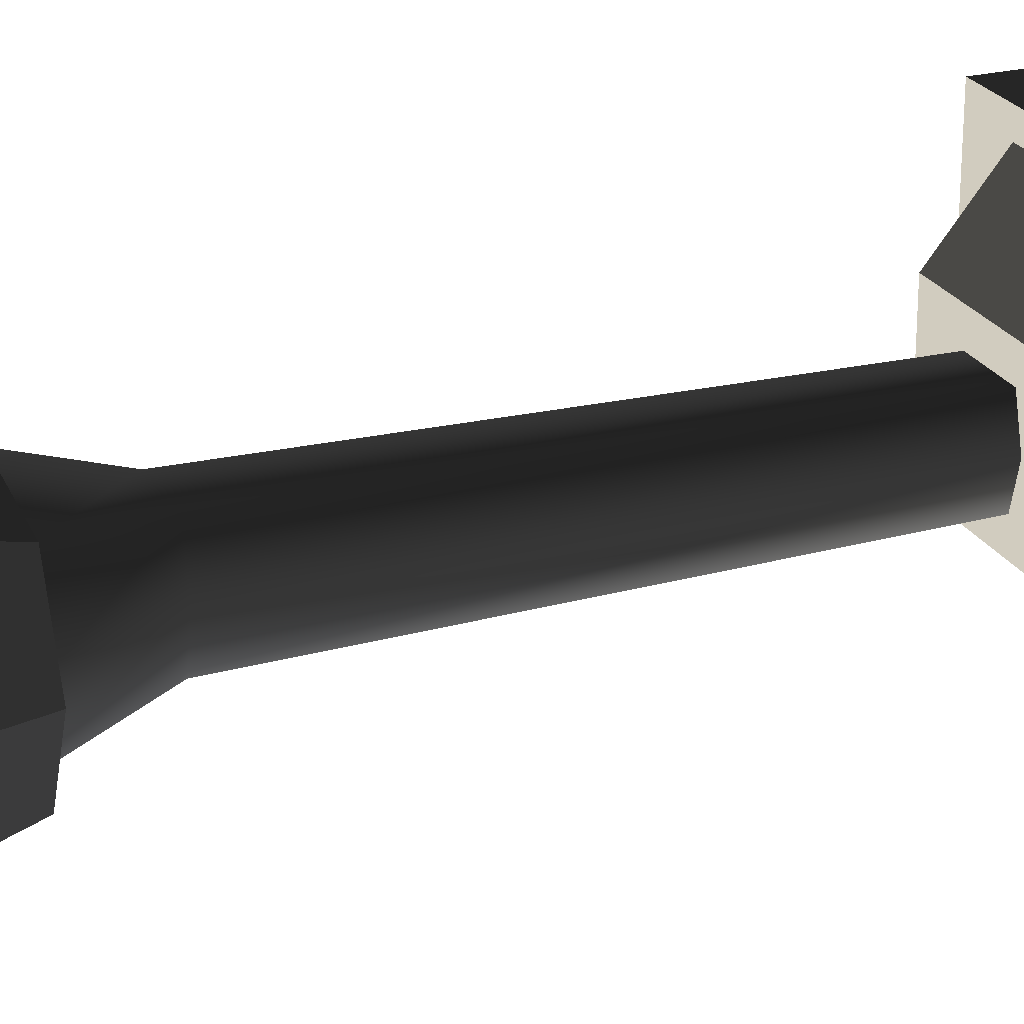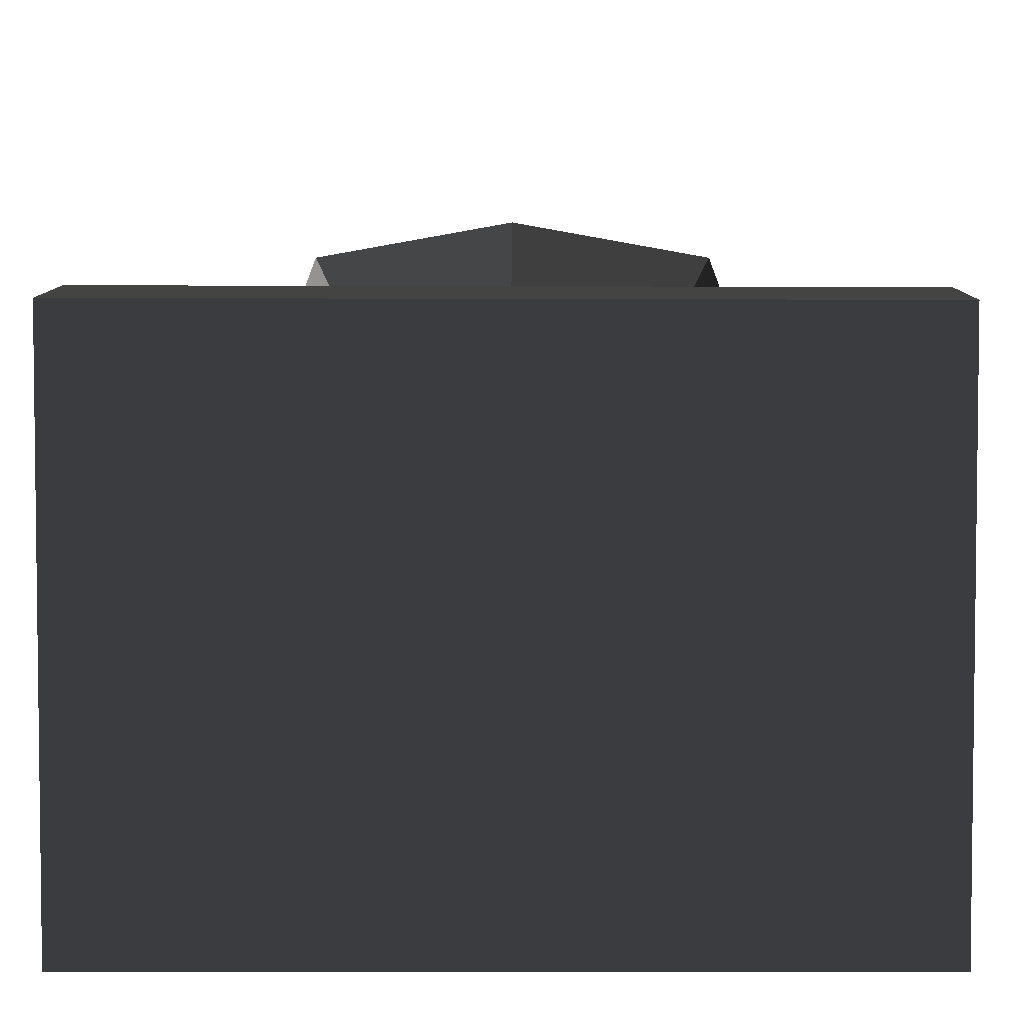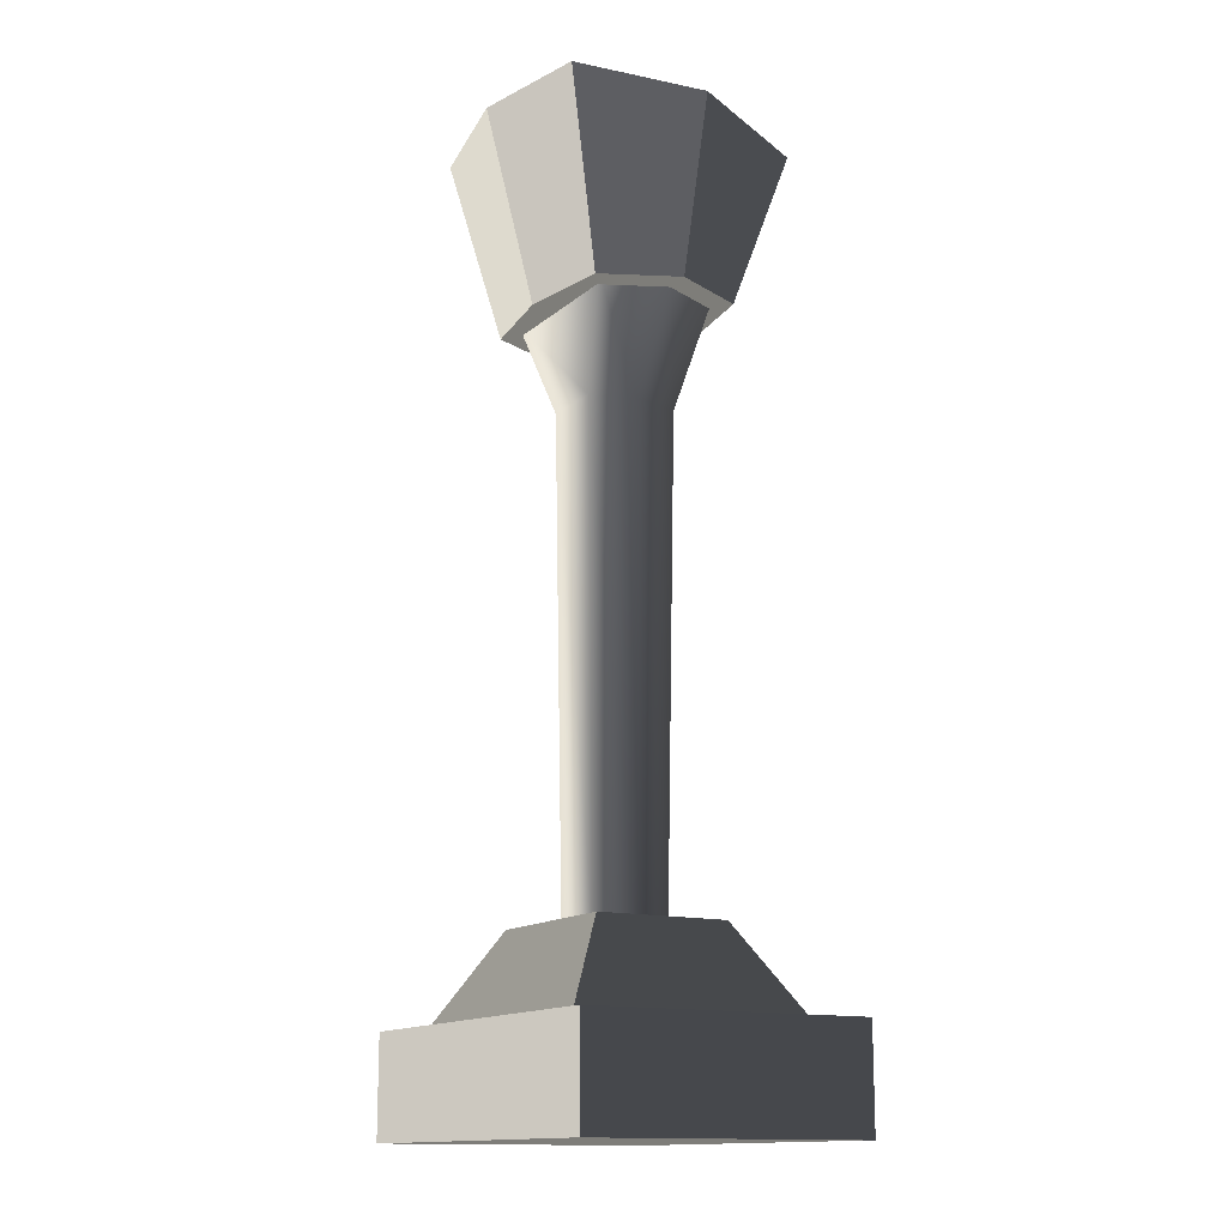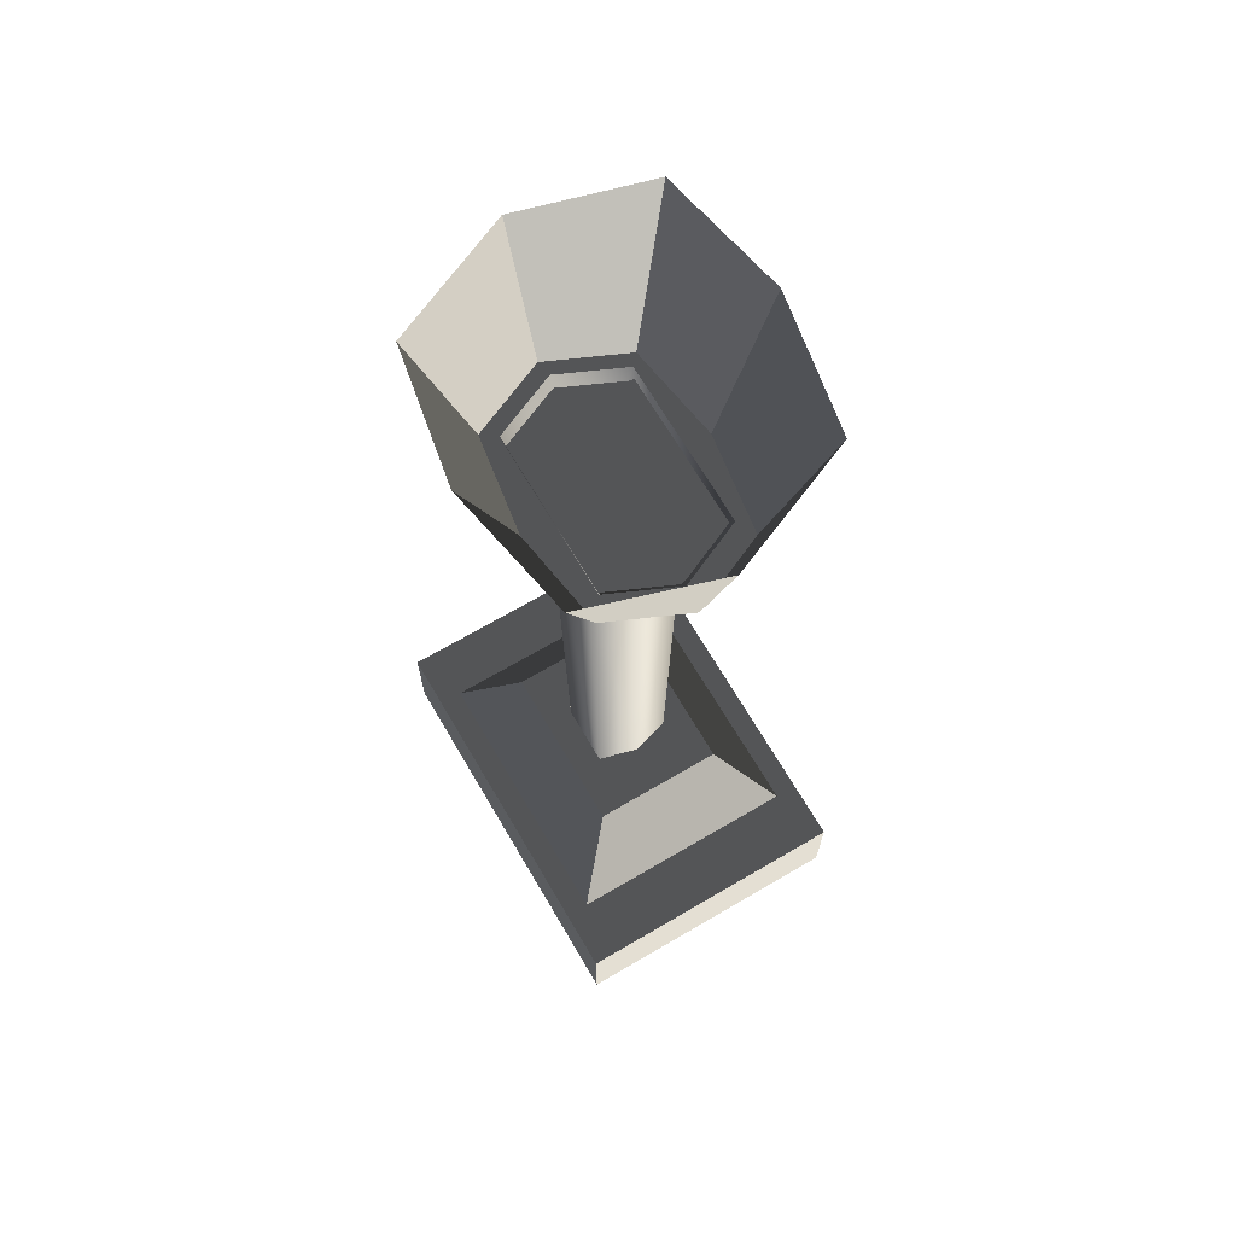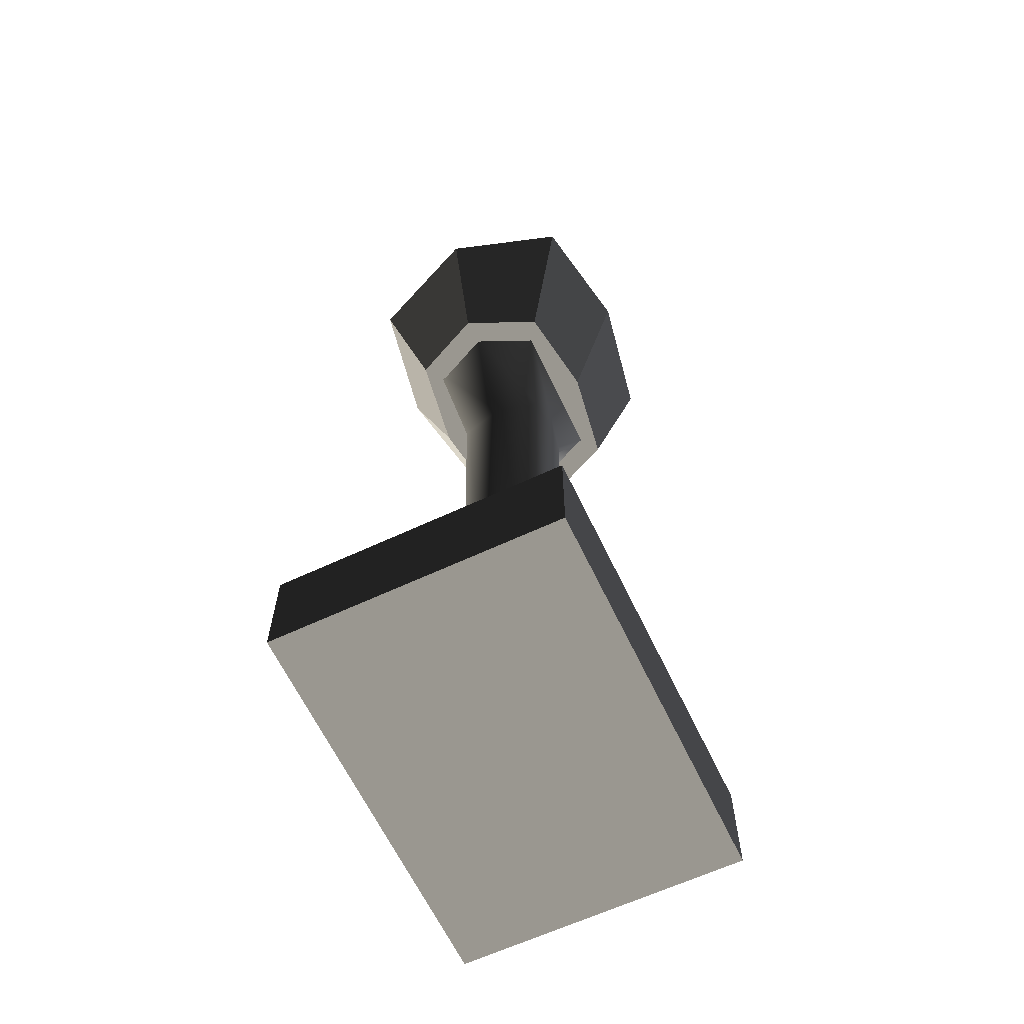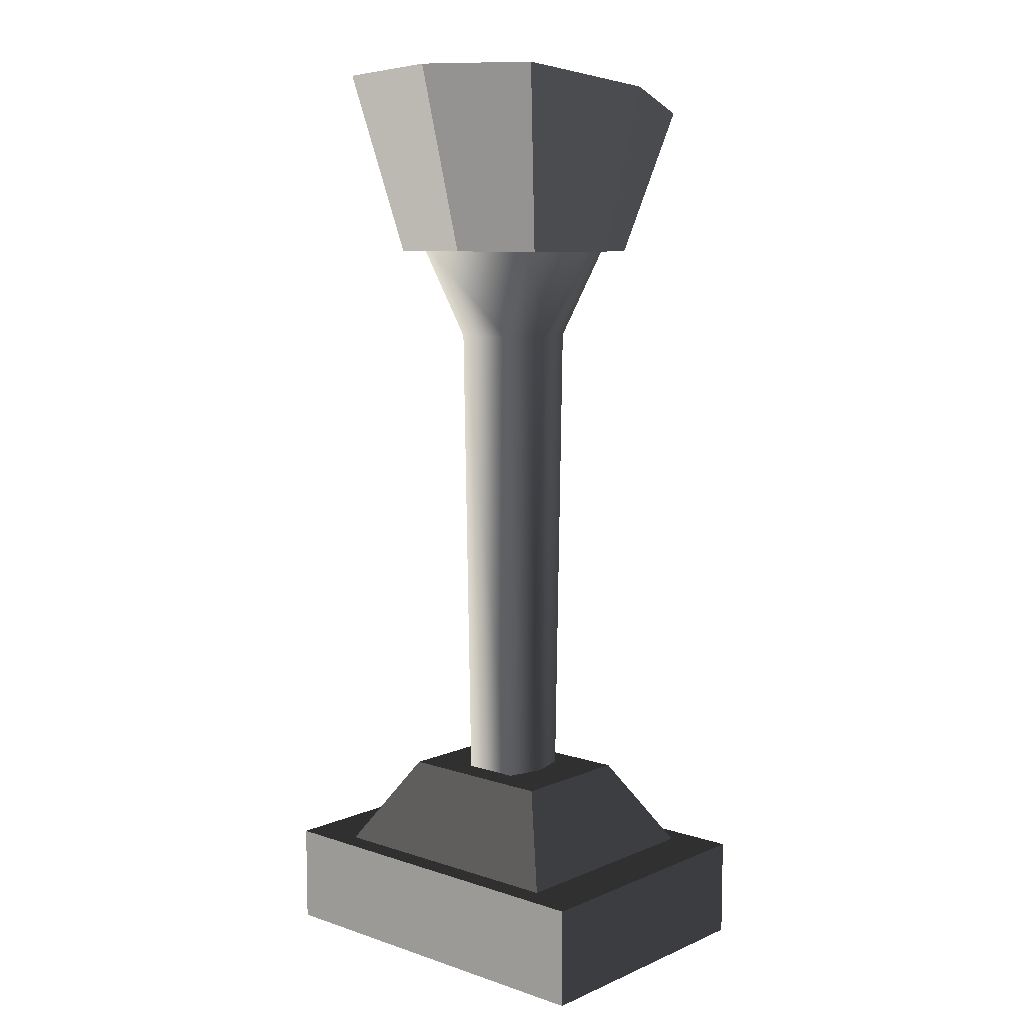
<metadata>
{"format":"obj","ext":"obj","renderer":"f3d","projection":"perspective","resolution":1024,"background":"white","views":[{"elev":24.2,"azim":67.2,"up":"+Y"},{"elev":6.3,"azim":-179.7,"up":"+Y"},{"elev":-14.2,"azim":60.3,"up":"+Z"},{"elev":68.5,"azim":-120.4,"up":"+Z"},{"elev":-63.3,"azim":-64.7,"up":"+Z"},{"elev":8.6,"azim":41.6,"up":"+Z"}]}
</metadata>
<code>
v 0.1315 0.1212 0.4282
v 0.09841 0.07687 0.2769
v 0.1328 1.473e-06 0.2769
v 0.1775 2.397e-06 0.4486
v 0.0003285 -0.1448 0.4729
v 0.0003155 -0.0919 0.2769
v -0.09773 -0.07687 0.2769
v -0.1309 -0.1212 0.469
v -0.1769 -6.658e-07 0.4486
v -0.1321 4.358e-07 0.2769
v -0.09774 0.07687 0.2769
v -0.1309 0.1212 0.4282
v 0.0003472 0.1448 0.4242
v 0.0003215 0.0919 0.2769
v 0.09841 0.07687 0.2769
v 0.1315 0.1212 0.4282
v 0.1775 2.397e-06 0.4486
v 0.1328 1.473e-06 0.2769
v 0.09842 -0.07687 0.2769
v 0.1316 -0.1212 0.469
v -0.1309 -0.1212 0.469
v -0.09773 -0.07687 0.2769
v -0.1321 4.358e-07 0.2769
v -0.1769 -6.658e-07 0.4486
v -0.2021 -0.1448 -0.5143
v 0.1985 -0.1456 -0.5143
v 0.1985 0.1456 -0.5143
v -0.2021 0.1448 -0.5143
v 0.09842 -0.07687 0.2769
v 0.1328 1.473e-06 0.2769
v 0.09841 0.07687 0.2769
v 0.0003155 -0.0919 0.2769
v 0.0003215 0.0919 0.2769
v -0.09773 -0.07687 0.2769
v -0.09774 0.07687 0.2769
v -0.1321 4.358e-07 0.2769
v 0.03323 0.04774 0.1822
v -0.03257 0.04773 0.1822
v -0.03022 0.03936 -0.3337
v 0.03089 0.03936 -0.3337
v 0.08268 0.06433 0.2886
v -0.08199 0.06433 0.2886
v 0.03324 -0.04773 0.1822
v 0.04478 -1.373e-06 0.1822
v 0.04161 2.199e-06 -0.3337
v 0.03089 -0.03936 -0.3337
v 0.03089 0.03936 -0.3337
v 0.03323 0.04774 0.1822
v 0.1115 -3.724e-07 0.2886
v 0.08268 0.06433 0.2886
v 0.08267 -0.06433 0.2886
v -0.03255 -0.04774 0.1822
v 0.03324 -0.04773 0.1822
v 0.03089 -0.03936 -0.3337
v -0.03026 -0.03936 -0.3337
v -0.08201 -0.06433 0.2886
v 0.08267 -0.06433 0.2886
v -0.0441 1.236e-06 0.1822
v -0.03255 -0.04774 0.1822
v -0.03026 -0.03936 -0.3337
v -0.04094 -1.8e-06 -0.3337
v -0.03257 0.04773 0.1822
v -0.03022 0.03936 -0.3337
v -0.08199 0.06433 0.2886
v -0.1109 2.269e-06 0.2886
v -0.08201 -0.06433 0.2886
v -0.08727 -0.06845 -0.3189
v -0.08727 0.06845 -0.3189
v 0.08795 0.06844 -0.3189
v 0.08795 -0.06844 -0.3189
v 0.08795 -0.06844 -0.3189
v 0.08795 0.06844 -0.3189
v 0.1442 0.1242 -0.4139
v 0.1442 -0.1235 -0.4139
v -0.08727 -0.06845 -0.3189
v 0.08795 -0.06844 -0.3189
v 0.1442 -0.1235 -0.4139
v -0.1435 -0.1244 -0.4139
v -0.08727 0.06845 -0.3189
v -0.08727 -0.06845 -0.3189
v -0.1435 -0.1244 -0.4139
v -0.1435 0.1237 -0.4139
v 0.08795 0.06844 -0.3189
v -0.08727 0.06845 -0.3189
v -0.1435 0.1237 -0.4139
v 0.1442 0.1242 -0.4139
v -0.2021 -0.1448 -0.4097
v -0.2021 0.1448 -0.4097
v 0.1985 0.1456 -0.4097
v 0.1985 -0.1456 -0.4097
v -0.2021 0.1448 -0.4097
v -0.2021 -0.1448 -0.4097
v -0.2021 -0.1448 -0.5143
v -0.2021 0.1448 -0.5143
v -0.2021 -0.1448 -0.4097
v 0.1985 -0.1456 -0.4097
v 0.1985 -0.1456 -0.5143
v -0.2021 -0.1448 -0.5143
v 0.1985 -0.1456 -0.4097
v 0.1985 0.1456 -0.4097
v 0.1985 0.1456 -0.5143
v 0.1985 -0.1456 -0.5143
v 0.1985 0.1456 -0.4097
v -0.2021 0.1448 -0.4097
v -0.2021 0.1448 -0.5143
v 0.1985 0.1456 -0.5143
v 0.1316 -0.1212 0.469
v 0.09842 -0.07687 0.2769
v 0.0003155 -0.0919 0.2769
v 0.0003285 -0.1448 0.4729
v -0.1309 0.1212 0.4282
v -0.09774 0.07687 0.2769
v 0.0003215 0.0919 0.2769
v 0.0003472 0.1448 0.4242
g Ramp_Add_R_37370_675
f 1 3 2
f 1 4 3
f 5 7 6
f 5 8 7
f 9 11 10
f 9 12 11
f 13 15 14
f 13 16 15
f 17 19 18
f 17 20 19
f 21 23 22
f 21 24 23
f 25 27 26
f 25 28 27
f 29 31 30
f 31 29 32
f 31 32 33
f 33 32 34
f 33 34 35
f 35 34 36
f 37 39 38
f 37 40 39
f 41 37 38
f 41 38 42
f 43 45 44
f 43 46 45
f 44 45 47
f 44 47 48
f 49 44 48
f 49 48 50
f 51 44 49
f 51 43 44
f 52 54 53
f 52 55 54
f 56 52 53
f 56 53 57
f 58 60 59
f 58 61 60
f 62 61 58
f 62 63 61
f 64 62 58
f 64 58 65
f 65 58 59
f 65 59 66
f 67 69 68
f 67 70 69
f 71 73 72
f 71 74 73
f 75 77 76
f 75 78 77
f 79 81 80
f 79 82 81
f 83 85 84
f 83 86 85
f 87 89 88
f 87 90 89
f 91 93 92
f 91 94 93
f 95 97 96
f 95 98 97
f 99 101 100
f 99 102 101
f 103 105 104
f 103 106 105
f 107 109 108
f 107 110 109
f 111 113 112
f 111 114 113

</code>
